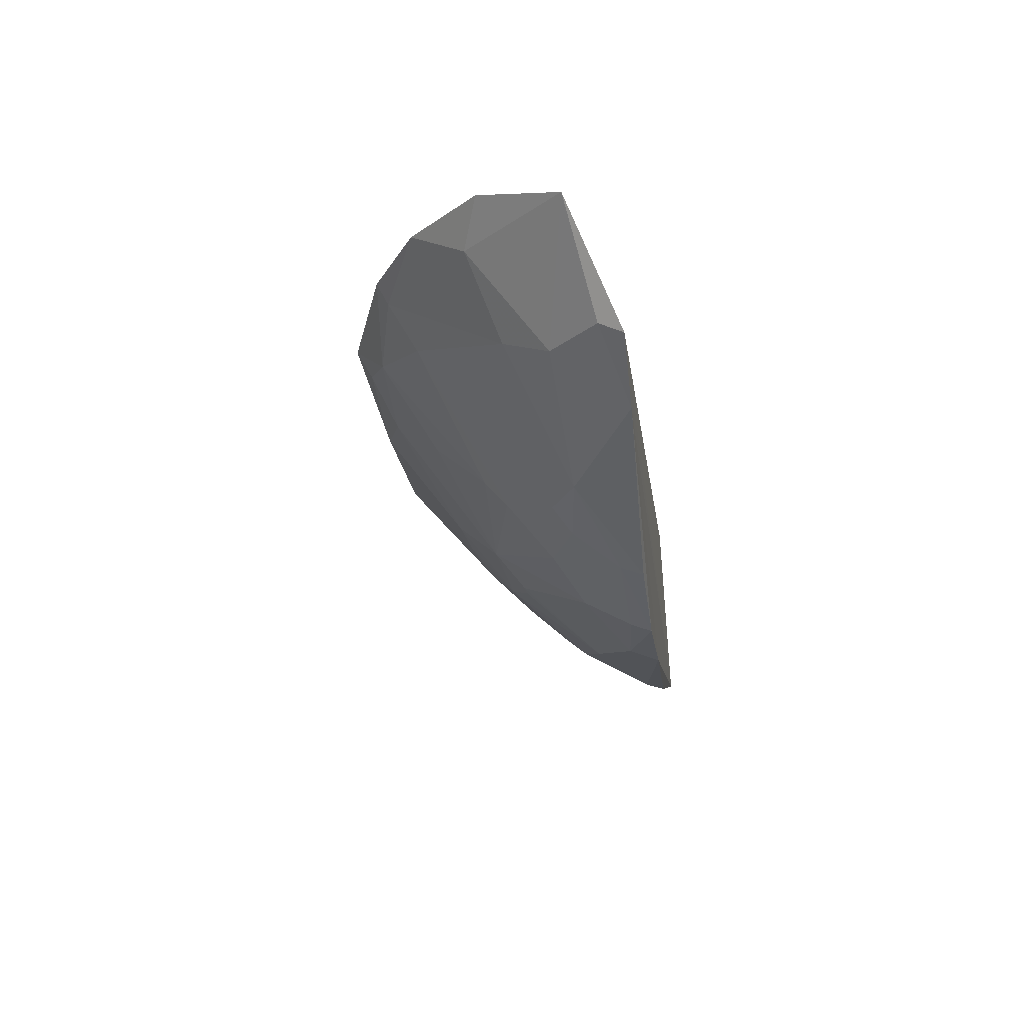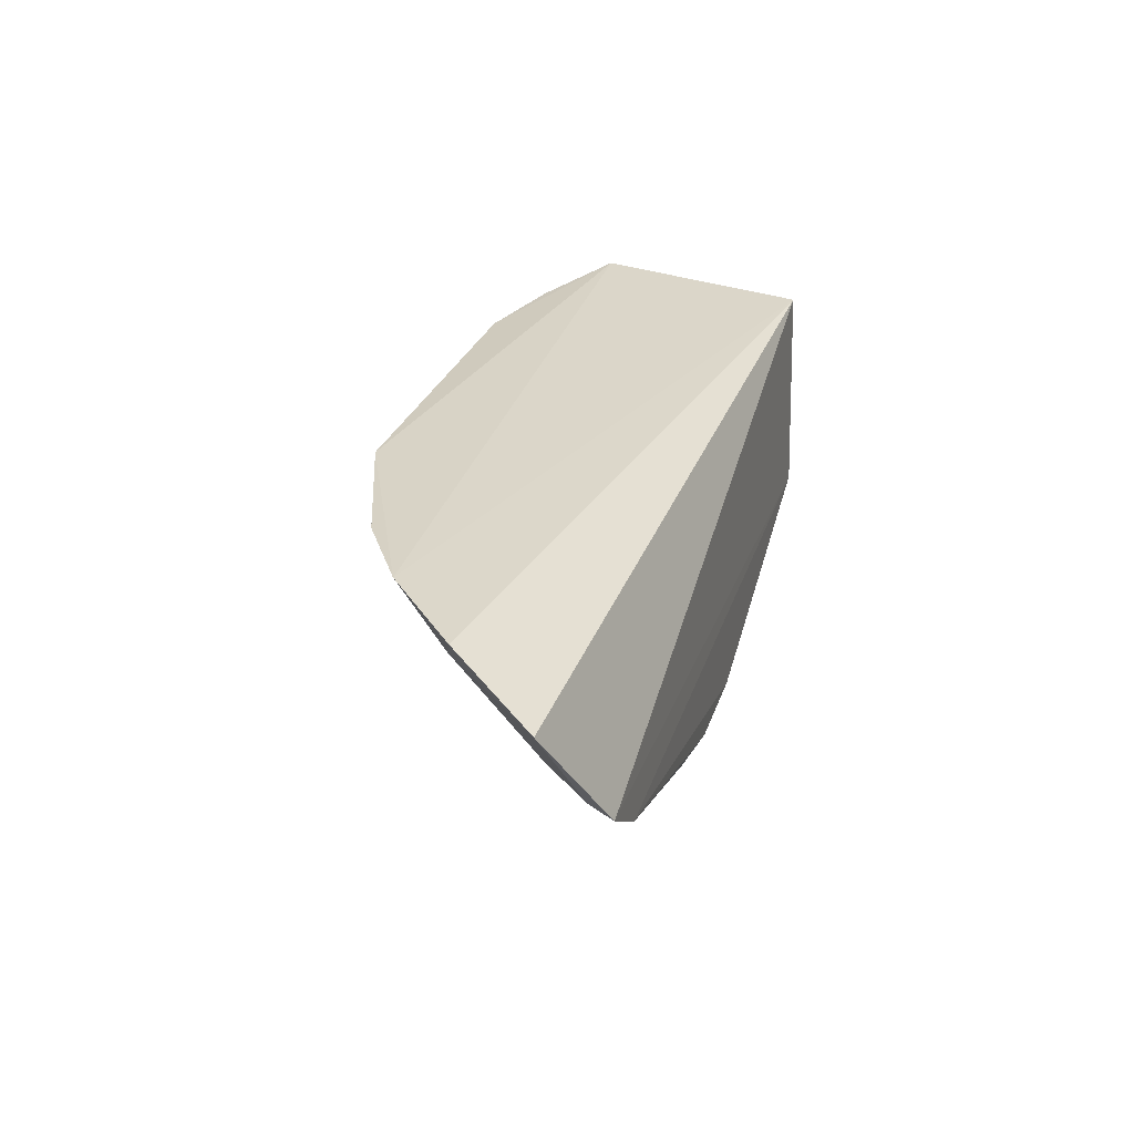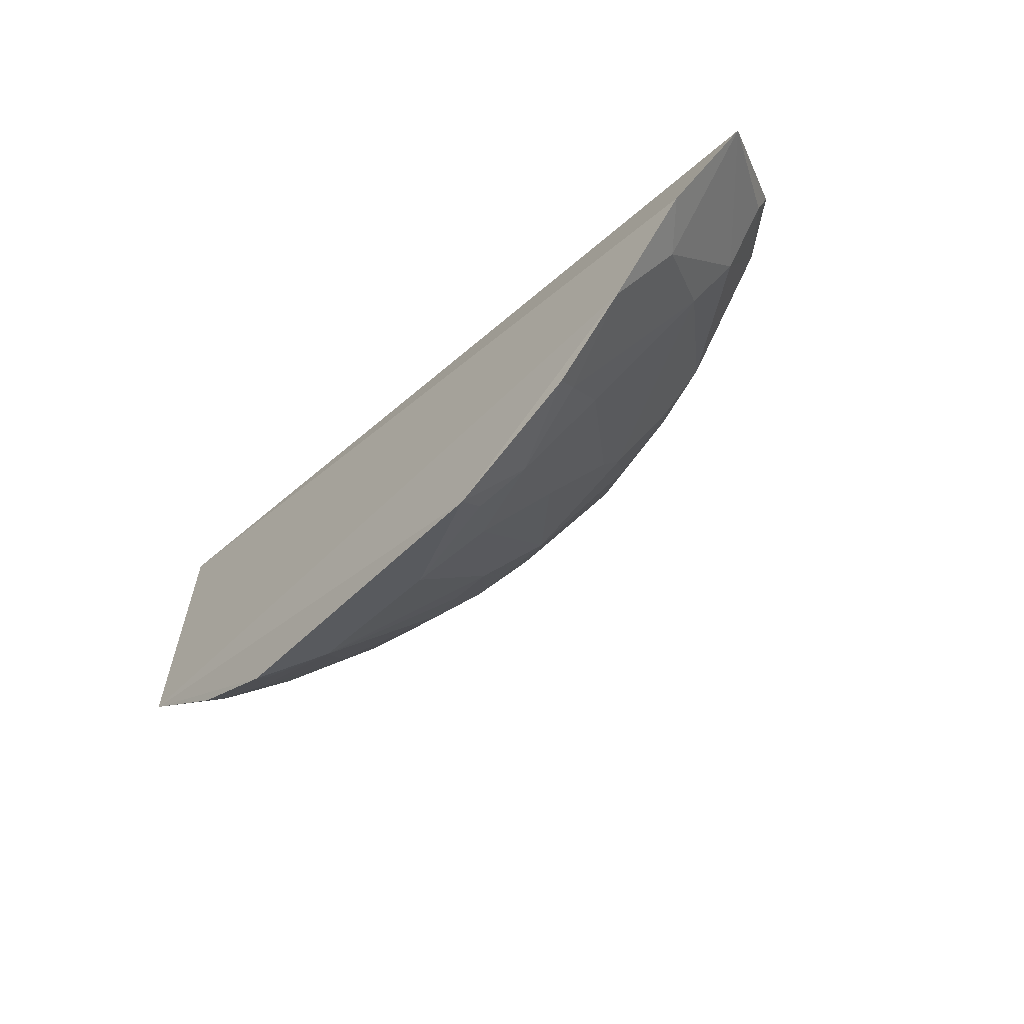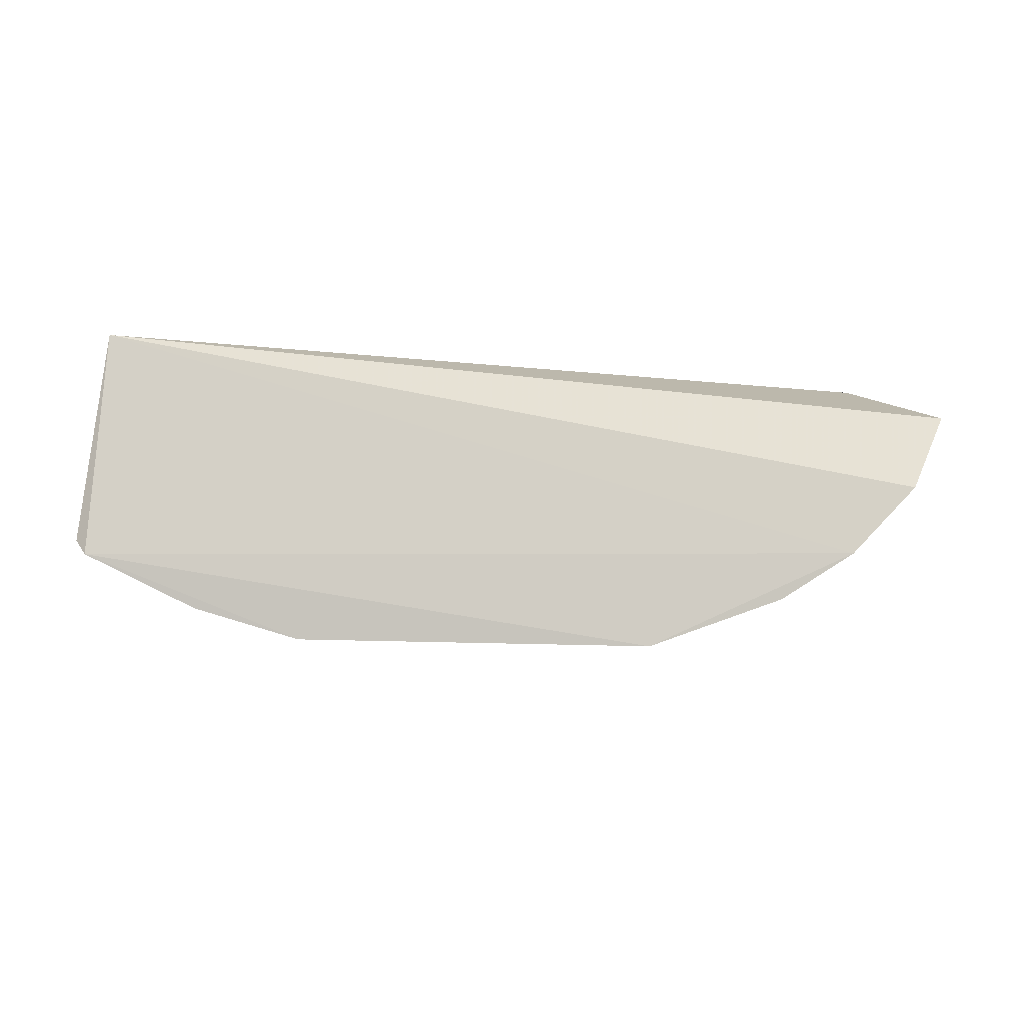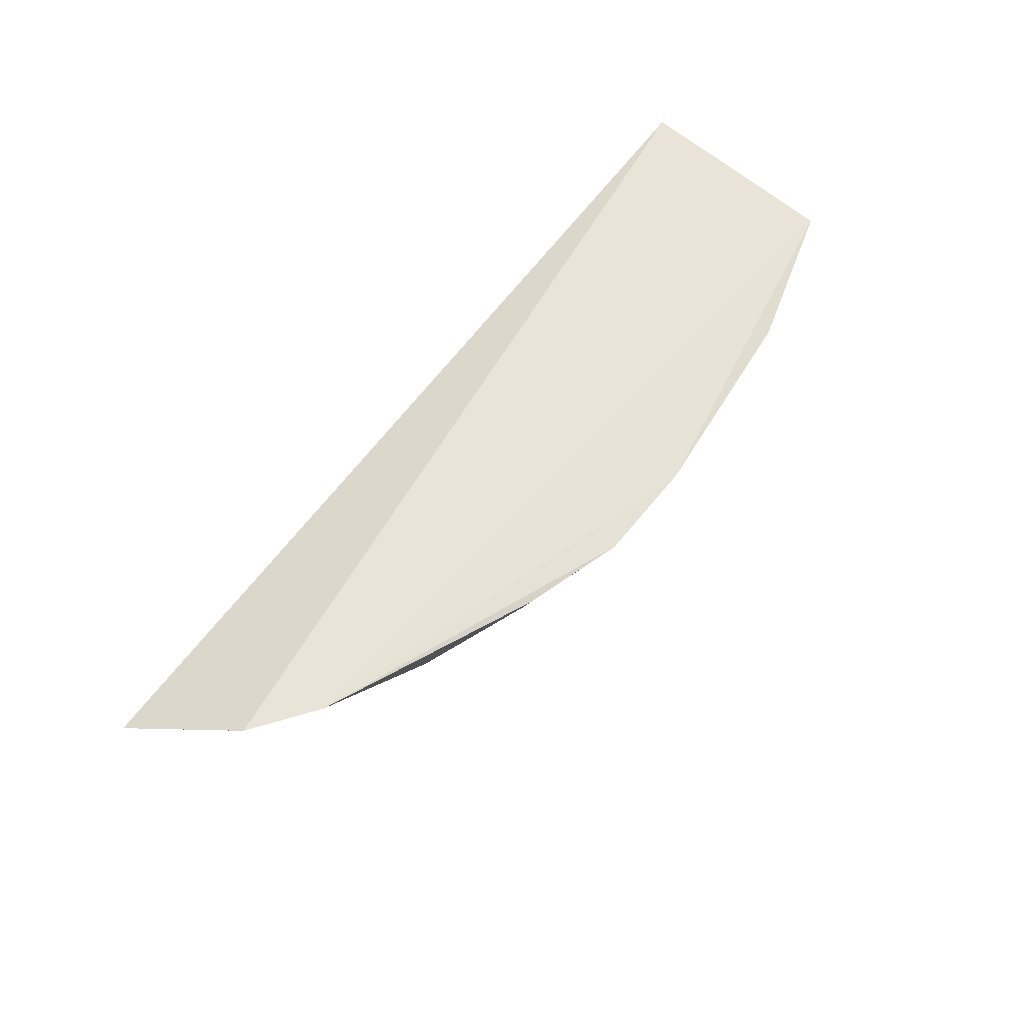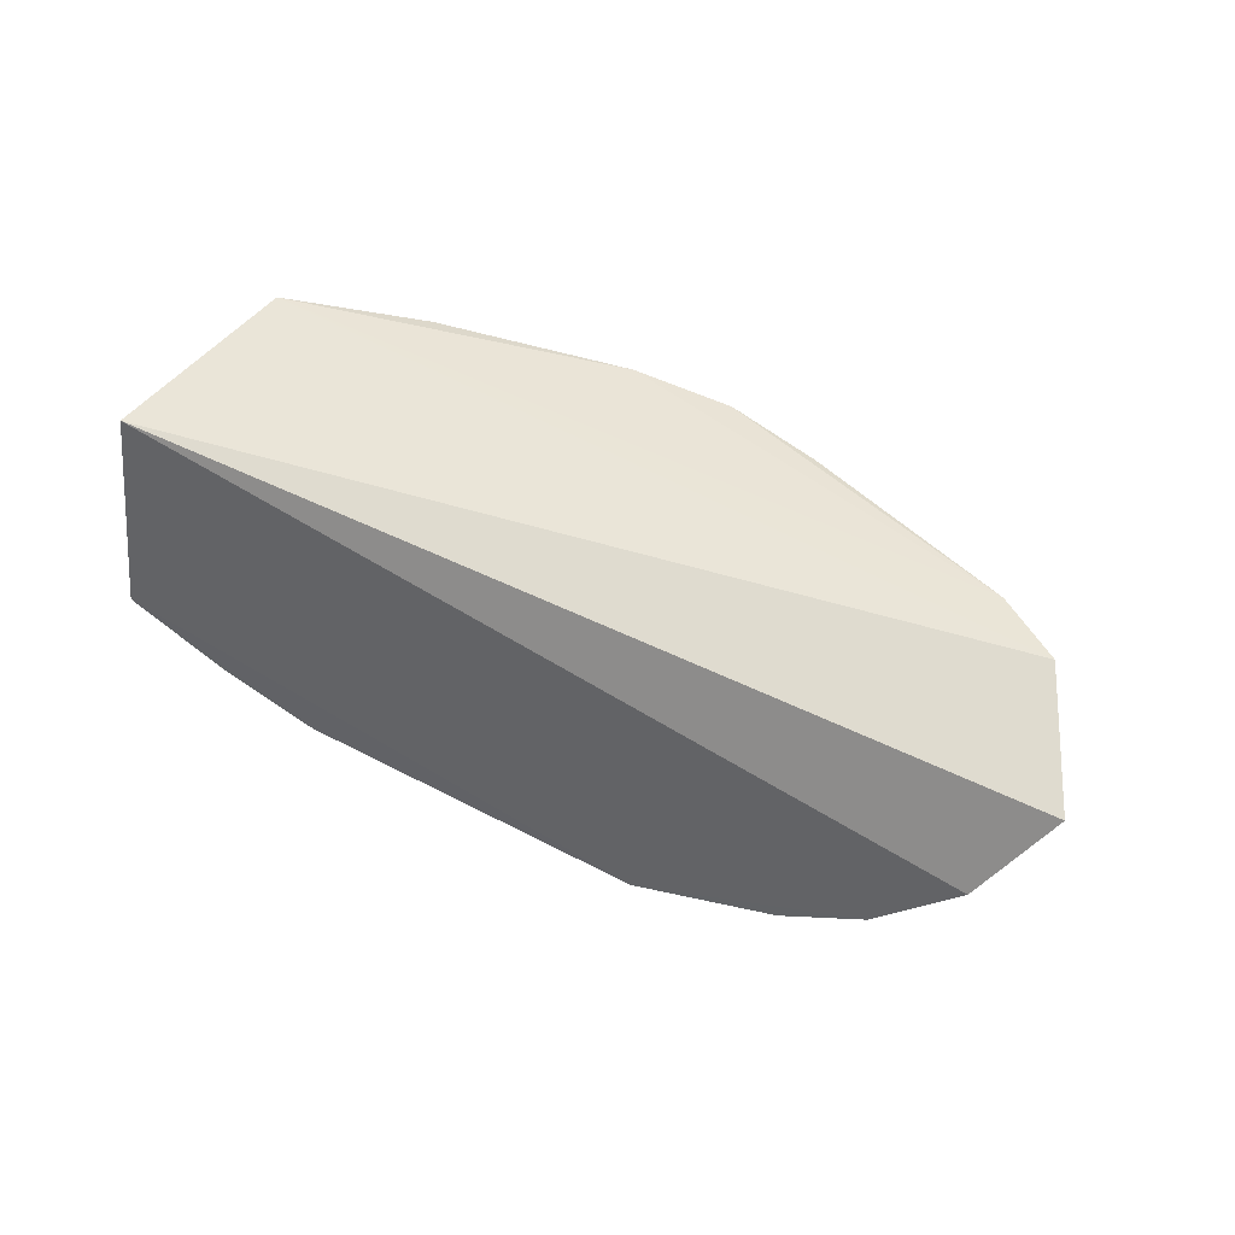
<metadata>
{"format":"obj","ext":"obj","renderer":"f3d","projection":"perspective","resolution":1024,"background":"white","views":[{"elev":-22.5,"azim":97.7,"up":"+Z"},{"elev":28.0,"azim":105.9,"up":"+Z"},{"elev":-43.3,"azim":49.8,"up":"+Y"},{"elev":-8.0,"azim":-14.4,"up":"+Y"},{"elev":62.1,"azim":129.1,"up":"+Y"},{"elev":44.3,"azim":31.1,"up":"+Y"}]}
</metadata>
<code>
v 0.08125 -0.3757 -0.1801
v 0.2896 -0.2241 -0.2063
v 0.2585 -0.2733 -0.1845
v -0.2348 -0.2045 -0.189
v -0.0232 -0.1981 -0.3571
v -0.2448 -0.3305 -0.1793
v 0.2538 -0.1963 -0.2698
v 0.2134 -0.3167 -0.1798
v -0.06696 -0.3099 -0.2789
v -0.2266 -0.1995 -0.3126
v 0.2255 -0.2381 -0.2631
v -0.1263 -0.375 -0.1833
v -0.2493 -0.3222 -0.186
v -0.111 -0.2524 -0.3219
v 0.2167 -0.1959 -0.2951
v 0.2526 -0.2099 -0.2629
v 0.2342 -0.283 -0.2038
v 0.1519 -0.3236 -0.2189
v 0.007692 -0.3688 -0.2078
v -0.2289 -0.2105 -0.3068
v -0.1369 -0.2123 -0.338
v -0.01053 -0.2817 -0.309
v -0.1684 -0.3269 -0.233
v 0.1659 -0.3459 -0.1806
v 0.2082 -0.2657 -0.2478
v -0.08408 -0.369 -0.2069
v 0.07803 -0.324 -0.249
v -0.1413 -0.2012 -0.3402
v -0.0655 -0.2392 -0.3374
v -0.1687 -0.2248 -0.3221
v -0.04804 -0.2936 -0.2977
v 0.1079 -0.2387 -0.3206
v -0.225 -0.3088 -0.2214
v -0.1834 -0.3533 -0.1924
v -0.1368 -0.2932 -0.2797
v 0.1068 -0.3537 -0.2045
v 0.1622 -0.3395 -0.1927
v -0.005429 -0.3229 -0.2675
v -0.01853 -0.2154 -0.3517
v -0.1141 -0.2243 -0.3366
v -0.02004 -0.2817 -0.3087
v 0.1502 -0.2333 -0.3097
v 0.09225 -0.279 -0.2941
v 0.03588 -0.1987 -0.3575
v -0.2251 -0.2346 -0.2937
v -0.1844 -0.3587 -0.1823
v -0.1974 -0.337 -0.2059
v -0.1519 -0.3544 -0.2047
v -0.1291 -0.3242 -0.2484
v -0.1201 -0.2664 -0.308
v 0.05229 -0.3546 -0.2193
v -0.03644 -0.3204 -0.2691
v 0.01707 -0.2962 -0.2955
v 0.03496 -0.2386 -0.3373
v 0.1212 -0.2488 -0.3091
v 0.09409 -0.2921 -0.2797
v 0.0928 -0.1993 -0.3423
v -0.2442 -0.3156 -0.1973
v -0.1646 -0.2664 -0.2953
v -0.1251 -0.3699 -0.1917
v 0.0776 -0.3666 -0.1963
v 0.03525 -0.2111 -0.3524
v 0.06911 -0.2542 -0.3202
v 0.09274 -0.2125 -0.3372
f 3 2 4
f 7 4 2
f 8 6 1
f 8 3 4
f 8 4 6
f 10 4 7
f 12 1 6
f 13 6 4
f 15 10 7
f 15 5 10
f 16 7 2
f 16 2 11
f 16 15 7
f 16 11 15
f 17 11 2
f 17 2 3
f 17 3 8
f 20 13 4
f 20 4 10
f 24 8 1
f 25 17 8
f 25 11 17
f 26 19 1
f 26 1 12
f 28 21 10
f 28 10 5
f 28 5 21
f 30 20 10
f 30 10 21
f 30 21 14
f 31 14 29
f 33 6 13
f 36 24 1
f 37 18 25
f 37 36 18
f 37 24 36
f 37 25 8
f 37 8 24
f 38 19 26
f 39 29 21
f 39 21 5
f 40 29 14
f 40 14 21
f 40 21 29
f 41 31 29
f 41 29 22
f 41 22 31
f 42 15 11
f 42 11 25
f 43 42 25
f 43 25 18
f 44 5 15
f 44 39 5
f 45 13 20
f 45 20 30
f 46 34 12
f 46 12 6
f 46 6 34
f 47 33 23
f 47 23 34
f 47 34 6
f 47 6 33
f 48 12 34
f 48 34 23
f 49 23 35
f 49 48 23
f 49 26 48
f 49 35 9
f 49 9 26
f 50 31 9
f 50 9 35
f 50 14 31
f 51 27 36
f 51 19 38
f 52 38 26
f 52 26 9
f 52 9 31
f 52 31 38
f 53 38 31
f 53 31 22
f 53 51 38
f 53 27 51
f 54 22 29
f 54 29 39
f 54 53 22
f 55 32 42
f 55 42 43
f 56 36 27
f 56 53 43
f 56 27 53
f 56 43 18
f 56 18 36
f 57 44 15
f 57 15 42
f 58 45 33
f 58 33 13
f 58 13 45
f 59 35 23
f 59 23 33
f 59 33 45
f 59 50 35
f 59 45 30
f 59 30 14
f 59 14 50
f 60 48 26
f 60 26 12
f 60 12 48
f 61 51 36
f 61 36 1
f 61 1 19
f 61 19 51
f 62 54 39
f 62 39 44
f 62 32 54
f 63 54 32
f 63 43 53
f 63 53 54
f 63 55 43
f 63 32 55
f 64 57 42
f 64 42 32
f 64 32 62
f 64 62 44
f 64 44 57

</code>
